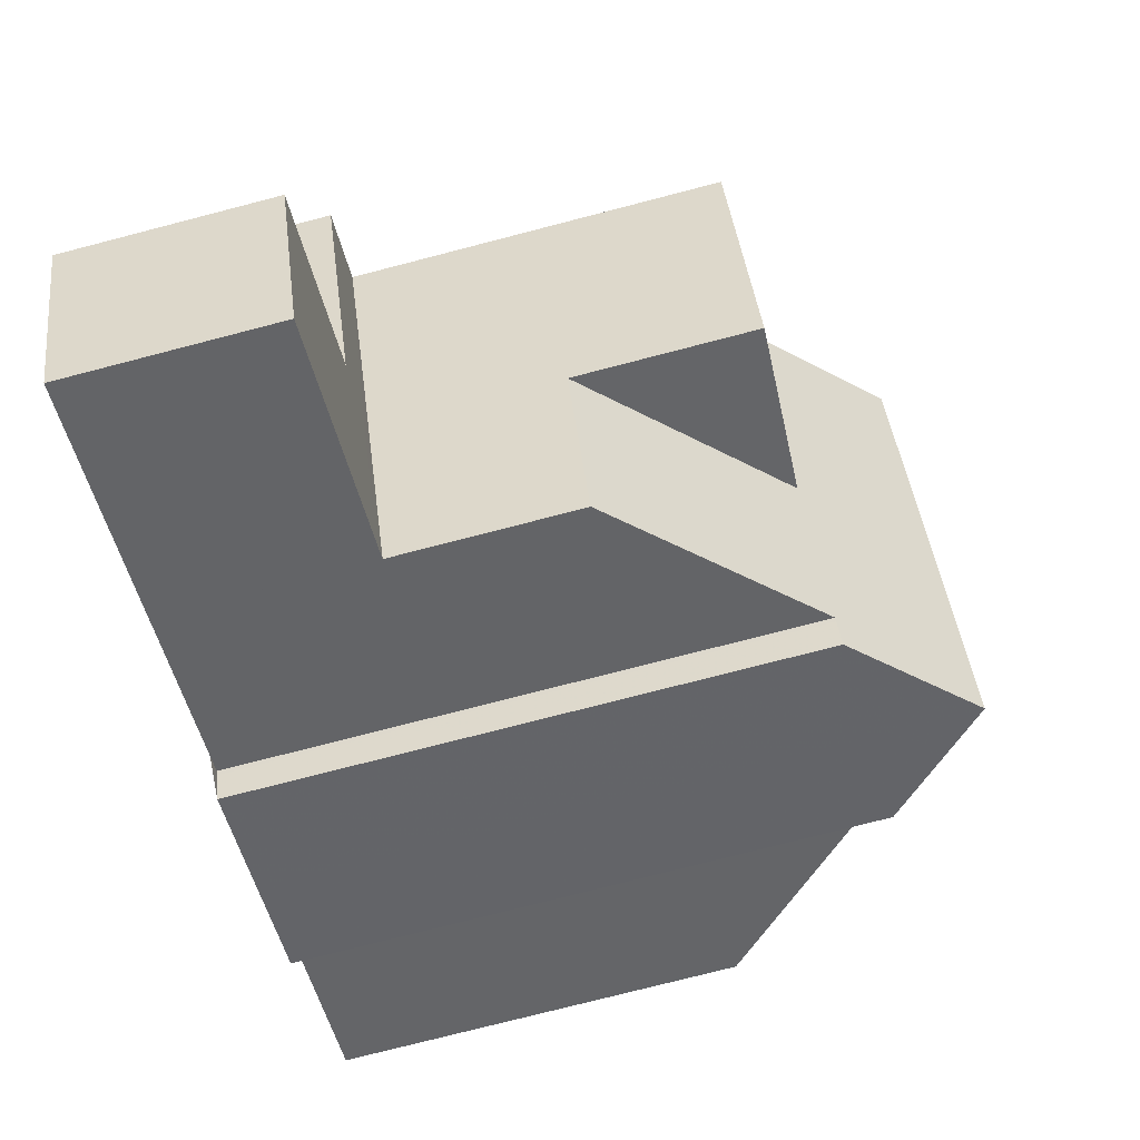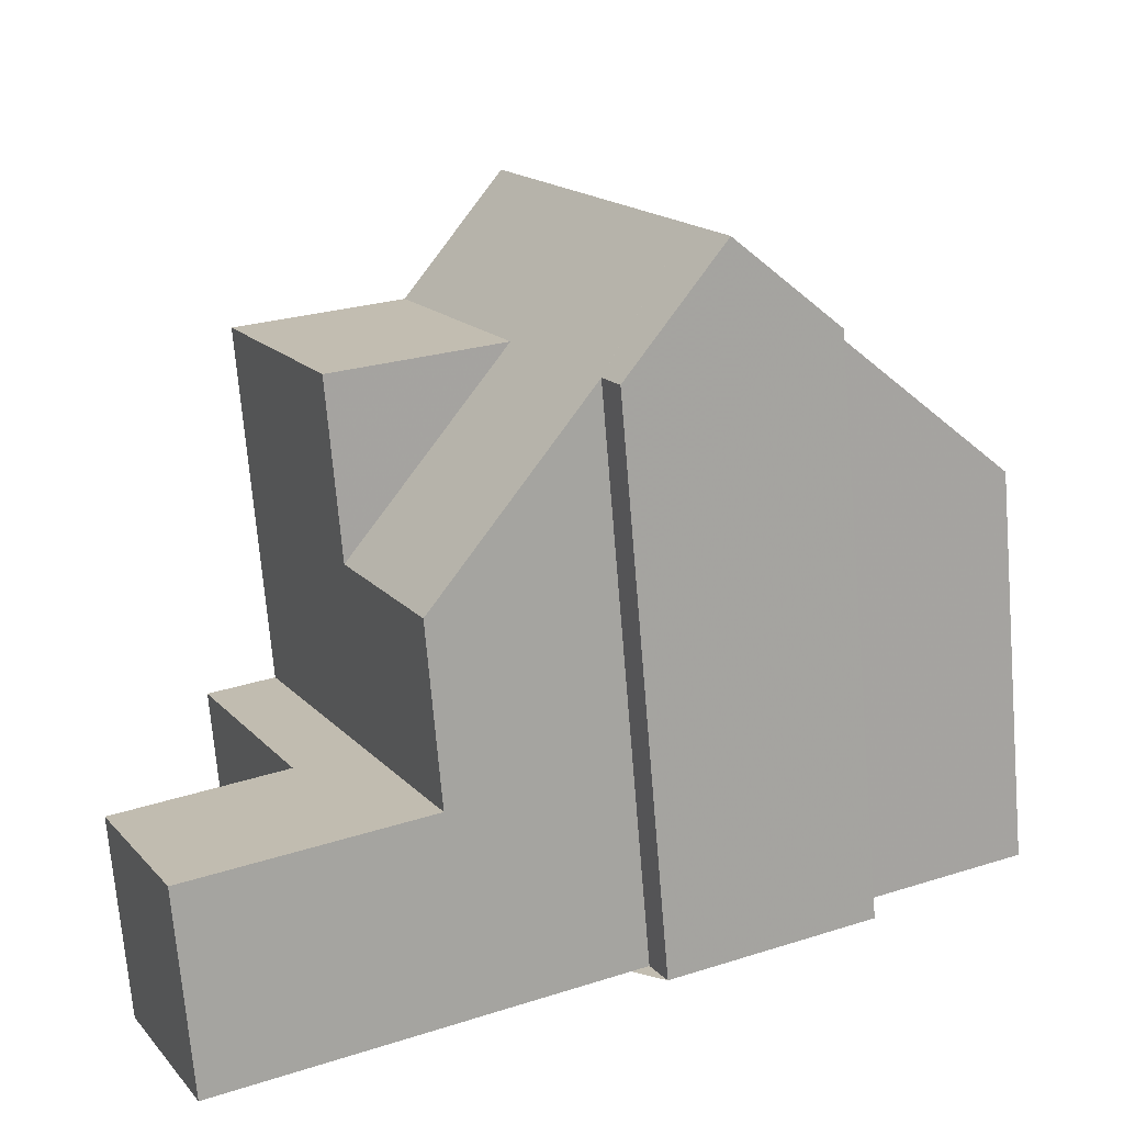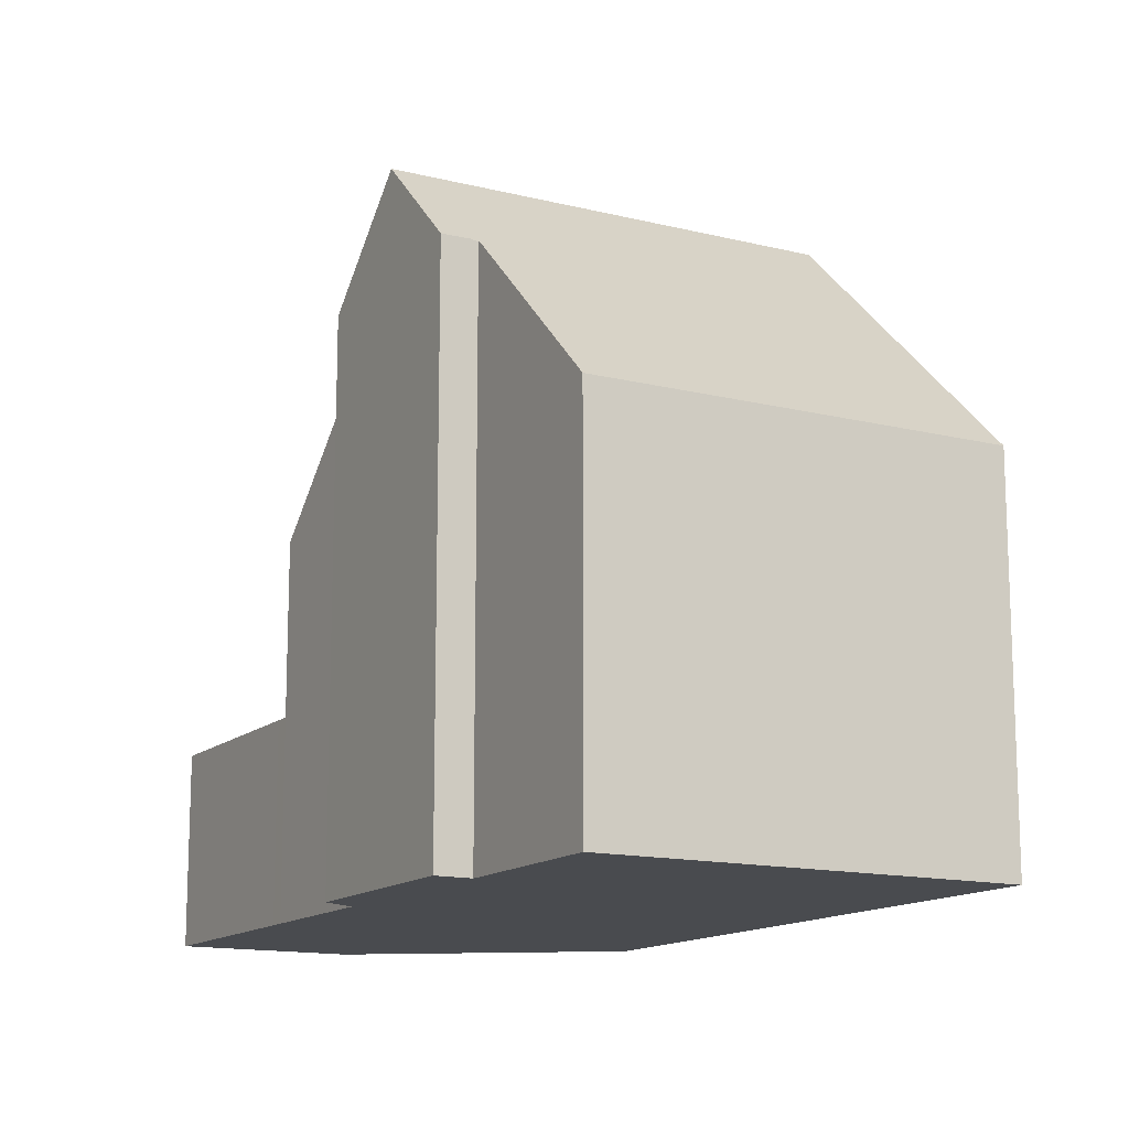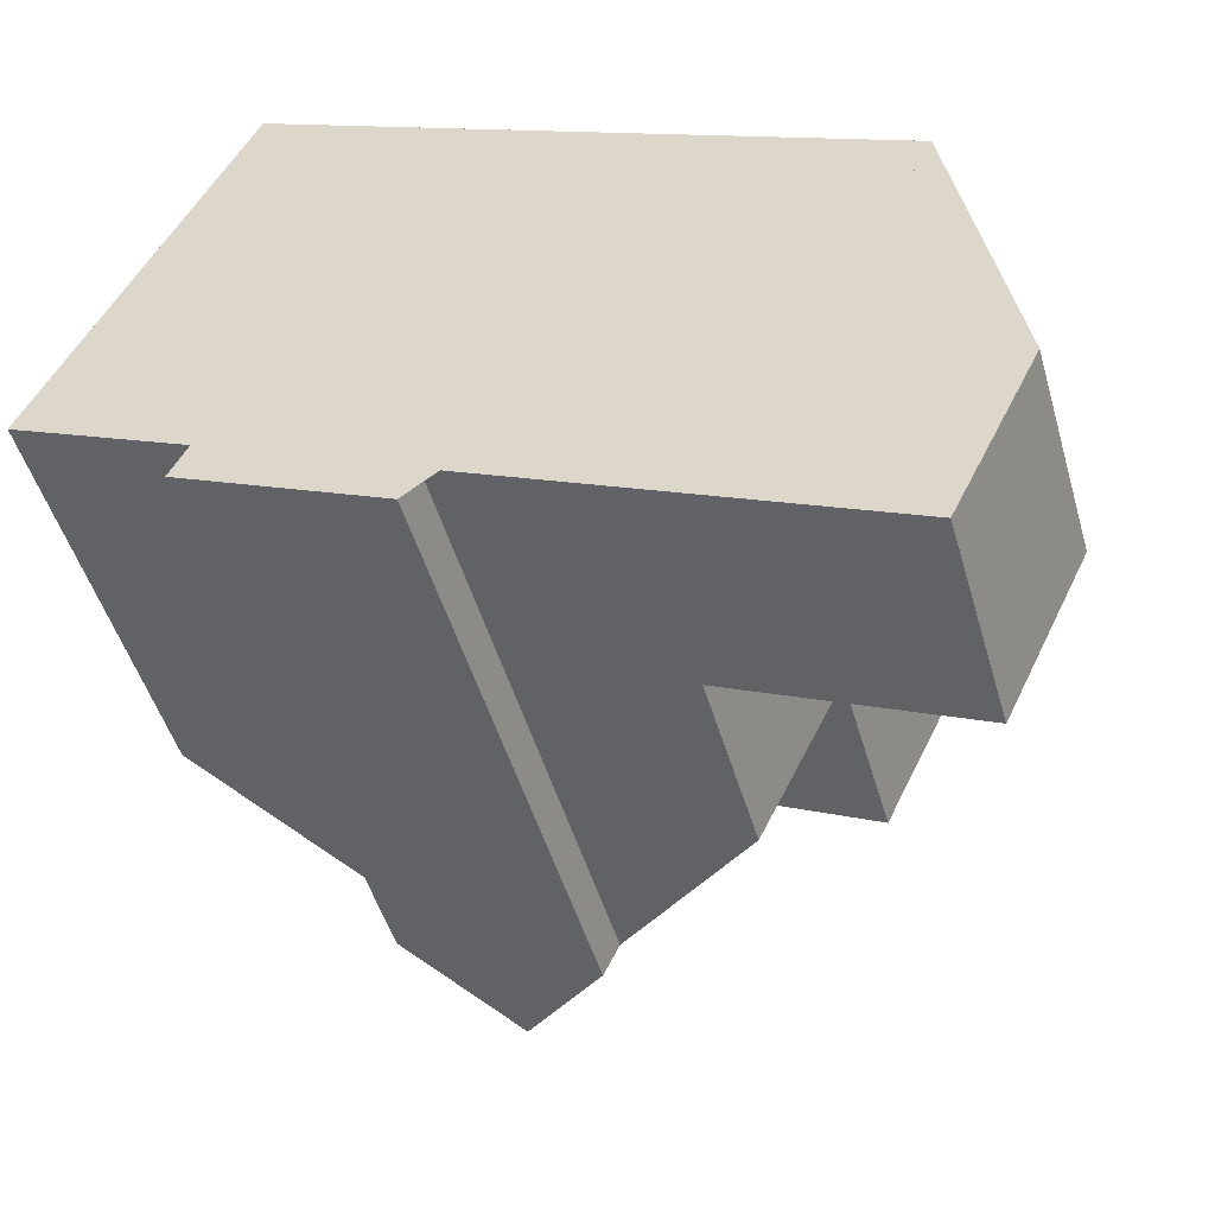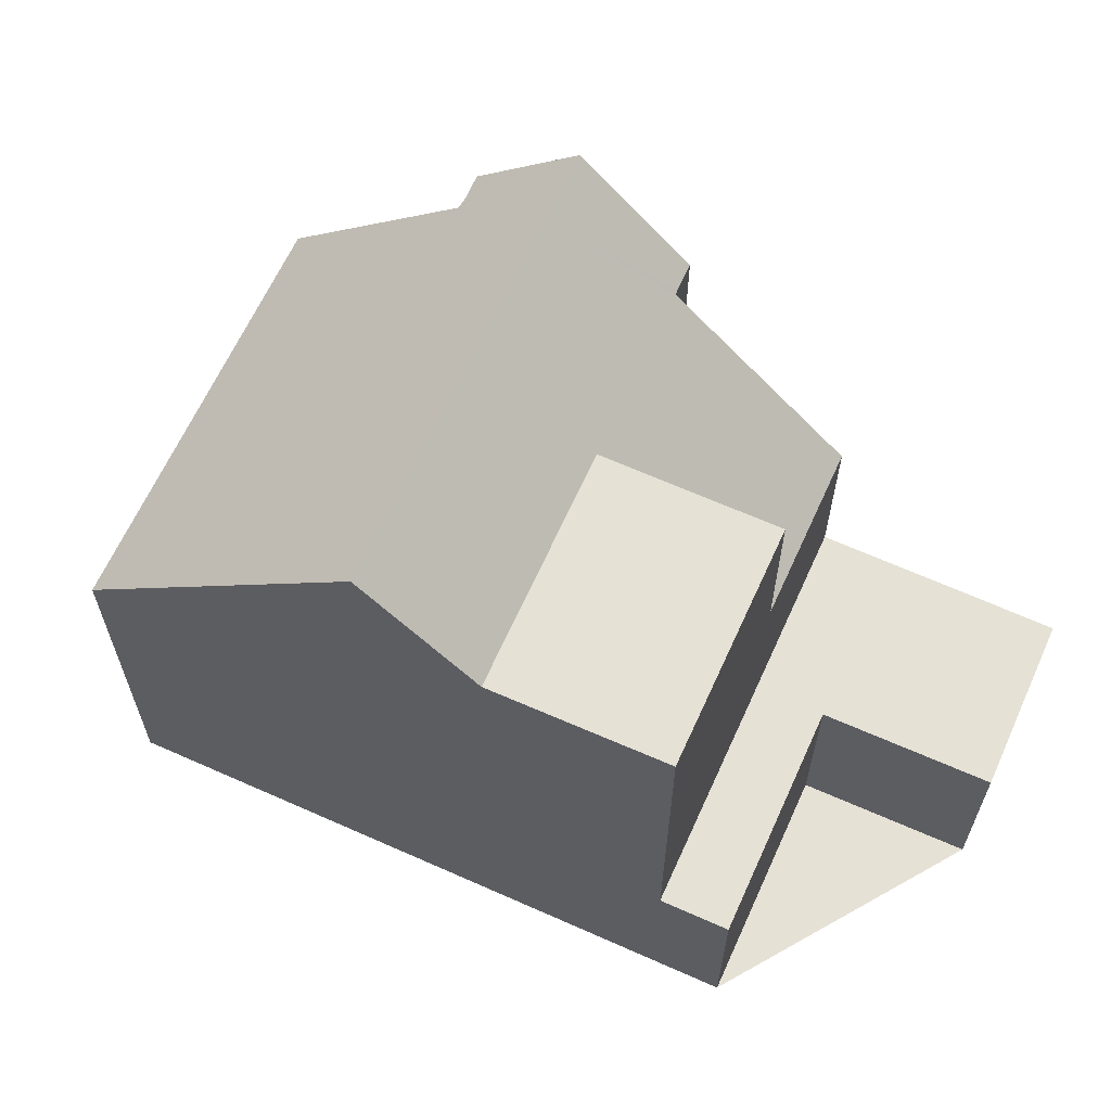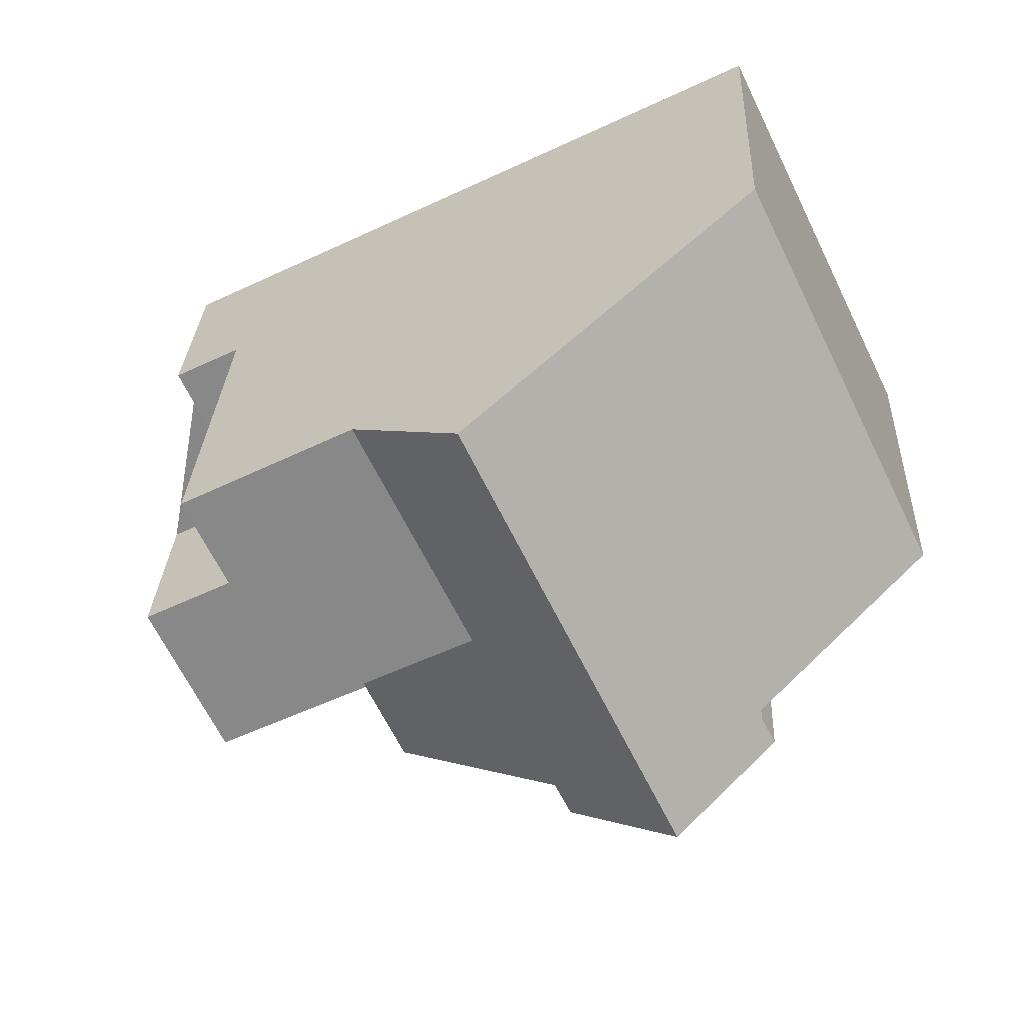
<metadata>
{"format":"obj","ext":"obj","renderer":"f3d","projection":"perspective","resolution":1024,"background":"white","views":[{"elev":-75.8,"azim":-75.5,"up":"+Y"},{"elev":-71.9,"azim":4.8,"up":"+Y"},{"elev":-13.9,"azim":86.6,"up":"+Z"},{"elev":-48.6,"azim":-164.0,"up":"+Y"},{"elev":64.3,"azim":-129.8,"up":"+Z"},{"elev":27.4,"azim":2.5,"up":"+Y"}]}
</metadata>
<code>
v -1043 -1045 5.417
v -1040 -1050 5.41
v -1043 -1052 7.874
v -1042 -1052 7.86
v -1045 -1053 7.723
v -1045 -1053 7.719
v -1050 -1052 2.775
v -1051 -1049 2.736
v -1051 -1056 2.795
v -1052 -1053 2.766
v -1047 -1047 9.249
v -1044 -1053 9.232
v -1045 -1046 7.651
v -1042 -1051 7.663
v -1043 -1045 5.417
v -1045 -1046 7.652
v -1046 -1047 9.248
v -1044 -1053 9.232
v -1047 -1047 9.249
v -1051 -1053 2.769
v -1050 -1055 2.798
v -1048 -1048 7.704
v -1048 -1054 5.278
v -1050 -1049 5.303
v -1046 -1051 7.71
v -1045 -1053 7.715
v -1048 -1048 7.704
v -1050 -1049 7.744
v -1048 -1054 2.807
v -1050 -1049 2.739
v -1046 -1047 9.248
v -1048 -1048 7.704
v -1048 -1048 7.704
v -1050 -1049 7.744
v -1051 -1049 2.738
v -1050 -1049 5.303
v -1050 -1049 2.741
v -1050 -1049 7.744
v -1050 -1049 7.744
v -1050 -1049 2.739
v -1050 -1049 2.741
v -1049 -1052 5.289
v -1049 -1052 7.751
v -1048 -1054 2.807
v -1048 -1054 5.278
v -1043 -1052 7.871
v -1044 -1052 9.233
v -1044 -1052 9.233
v -1045 -1053 7.719
v -1050 -1049 2.74
v -1050 -1049 2.738
v -1048 -1054 2.806
v -1043 -1045 5.46
v -1043 -1045 5.459
v -1040 -1050 5.453
v -1041 -1048 5.456
v -1044 -1049 7.658
v -1045 -1050 9.24
v -1045 -1050 9.24
v -1046 -1051 7.71
v -1049 -1052 7.751
v -1049 -1052 7.751
v -1049 -1052 2.778
v -1049 -1052 2.777
v -1046 -1051 7.71
v -1049 -1052 5.289
v -1049 -1052 2.778
v -1049 -1052 5.289
v -1050 -1052 2.775
v -1041 -1048 5.413
v -1049 -1055 2.801
v -1050 -1052 2.772
v -1051 -1049 2.737
v -1051 -1049 2.738
v -1050 -1052 2.775
v -1048 -1054 2.804
v -1051 -1055 2.789
v -1050 -1055 2.792
v -1043 -1051 7.662
v -1041 -1050 5.454
v -1044 -1052 9.234
v -1044 -1052 9.234
v -1046 -1052 7.714
v -1048 -1054 2.8
v -1048 -1054 2.801
v -1048 -1054 2.801
v -1048 -1054 5.28
v -1048 -1054 5.28
v -1049 -1054 2.795
v -1049 -1054 2.799
v -1041 -1050 5.411
v -1051 -1055 2.79
v -1051 -1056 2.795
v -1052 -1053 2.766
v -1043 -1045 5.417
v -1043 -1045 5.417
v -1043 -1045 -8.882e-16
v -1043 -1045 0
v -1040 -1050 5.453
v -1040 -1050 5.41
v -1040 -1050 0
v -1040 -1050 0
v -1043 -1052 7.871
v -1043 -1052 7.874
v -1043 -1052 -8.882e-16
v -1043 -1052 8.882e-16
v -1044 -1053 9.232
v -1042 -1052 7.86
v -1042 -1052 8.882e-16
v -1044 -1053 0
v -1045 -1053 7.719
v -1045 -1053 7.723
v -1045 -1053 8.882e-16
v -1045 -1053 0
v -1045 -1053 7.715
v -1045 -1053 7.719
v -1045 -1053 0
v -1045 -1053 -8.882e-16
v -1050 -1052 2.775
v -1050 -1052 2.775
v -1050 -1052 4.441e-16
v -1050 -1052 -4.441e-16
v -1051 -1049 2.737
v -1051 -1049 2.736
v -1051 -1049 -4.441e-16
v -1051 -1049 0
v -1051 -1055 2.789
v -1051 -1056 2.795
v -1051 -1056 0
v -1051 -1055 4.441e-16
v -1052 -1053 2.766
v -1052 -1053 2.766
v -1052 -1053 -4.441e-16
v -1052 -1053 0
v -1045 -1046 7.651
v -1047 -1047 9.249
v -1047 -1047 -1.776e-15
v -1045 -1046 -8.882e-16
v -1043 -1045 5.46
v -1045 -1046 7.651
v -1045 -1046 -8.882e-16
v -1043 -1045 0
v -1043 -1052 7.874
v -1042 -1051 7.663
v -1042 -1051 8.882e-16
v -1043 -1052 -8.882e-16
v -1041 -1048 5.413
v -1043 -1045 5.417
v -1043 -1045 0
v -1041 -1048 0
v -1045 -1053 7.723
v -1044 -1053 9.232
v -1044 -1053 0
v -1045 -1053 8.882e-16
v -1050 -1052 2.772
v -1051 -1053 2.769
v -1051 -1053 0
v -1050 -1052 0
v -1051 -1056 2.795
v -1050 -1055 2.798
v -1050 -1055 0
v -1051 -1056 0
v -1048 -1054 5.278
v -1045 -1053 7.715
v -1045 -1053 -8.882e-16
v -1048 -1054 0
v -1047 -1047 9.249
v -1048 -1048 7.704
v -1048 -1048 0
v -1047 -1047 -1.776e-15
v -1051 -1049 2.736
v -1051 -1049 2.738
v -1051 -1049 0
v -1051 -1049 -4.441e-16
v -1048 -1048 7.704
v -1050 -1049 7.744
v -1050 -1049 0
v -1048 -1048 0
v -1048 -1054 2.806
v -1048 -1054 2.807
v -1048 -1054 0
v -1048 -1054 0
v -1042 -1052 7.86
v -1043 -1052 7.871
v -1043 -1052 8.882e-16
v -1042 -1052 8.882e-16
v -1045 -1053 7.719
v -1045 -1053 7.719
v -1045 -1053 0
v -1045 -1053 0
v -1050 -1049 2.739
v -1050 -1049 2.738
v -1050 -1049 0
v -1050 -1049 -4.441e-16
v -1048 -1054 2.804
v -1048 -1054 2.806
v -1048 -1054 0
v -1048 -1054 0
v -1043 -1045 5.417
v -1043 -1045 5.46
v -1043 -1045 0
v -1043 -1045 -8.882e-16
v -1042 -1051 7.663
v -1040 -1050 5.453
v -1040 -1050 0
v -1042 -1051 8.882e-16
v -1051 -1049 2.738
v -1050 -1052 2.775
v -1050 -1052 -4.441e-16
v -1051 -1049 0
v -1041 -1050 5.411
v -1041 -1048 5.413
v -1041 -1048 0
v -1041 -1050 0
v -1050 -1055 2.798
v -1049 -1055 2.801
v -1049 -1055 -4.441e-16
v -1050 -1055 0
v -1050 -1052 2.775
v -1050 -1052 2.772
v -1050 -1052 0
v -1050 -1052 4.441e-16
v -1050 -1049 2.738
v -1051 -1049 2.737
v -1051 -1049 0
v -1050 -1049 0
v -1049 -1055 2.801
v -1048 -1054 2.804
v -1048 -1054 0
v -1049 -1055 -4.441e-16
v -1052 -1053 2.766
v -1051 -1055 2.789
v -1051 -1055 4.441e-16
v -1052 -1053 -4.441e-16
v -1040 -1050 5.41
v -1041 -1050 5.411
v -1041 -1050 0
v -1040 -1050 0
v -1051 -1056 2.795
v -1051 -1056 2.795
v -1051 -1056 0
v -1051 -1056 0
v -1051 -1053 2.769
v -1052 -1053 2.766
v -1052 -1053 0
v -1051 -1053 0
v -1050 -1052 0
v -1051 -1049 0
v -1043 -1045 0
v -1040 -1050 0
v -1043 -1052 0
v -1042 -1052 0
v -1045 -1053 0
v -1045 -1053 0
v -1051 -1056 0
v -1052 -1053 0
f 93 9 77 92
f 17 11 13 16
f 54 16 13 53
f 57 16 54 56
f 58 17 16 57
f 32 27 19 31
f 51 40 41 50
f 43 25 42
f 37 30 24 36
f 36 24 28 34
f 60 32 31 59
f 64 50 41 63
f 67 37 36 66
f 66 36 34 62
f 38 22 33 39
f 61 39 33 65
f 46 4 12 47
f 48 18 5 49
f 74 35 8 73
f 75 69 35 74
f 53 1 15 54
f 56 54 15 70
f 80 55 14 79
f 79 14 3 46 47 81
f 82 48 49 6 26 83
f 85 44 52 84
f 87 23 29 86
f 83 26 45 88
f 90 76 71 89
f 91 2 55 80
f 89 71 21 78
f 73 51 50 74
f 74 50 64 75
f 84 52 76 90
f 92 77 10 94
f 79 57 56 80
f 81 58 57 79
f 83 60 59 82
f 84 64 63 85
f 86 67 66 87
f 88 68 60 83
f 89 72 7 69 75 90
f 80 56 70 91
f 78 20 72 89
f 90 75 64 84
f 92 78 21 93
f 94 20 78 92
f 96 97 98 95
f 100 101 102 99
f 104 105 106 103
f 108 109 110 107
f 112 113 114 111
f 116 117 118 115
f 120 121 122 119
f 124 125 126 123
f 128 129 130 127
f 132 133 134 131
f 136 137 138 135
f 140 141 142 139
f 144 145 146 143
f 148 149 150 147
f 152 153 154 151
f 156 157 158 155
f 160 161 162 159
f 164 165 166 163
f 168 169 170 167
f 172 173 174 171
f 176 177 178 175
f 180 181 182 179
f 184 185 186 183
f 188 189 190 187
f 192 193 194 191
f 196 197 198 195
f 200 201 202 199
f 204 205 206 203
f 208 209 210 207
f 212 213 214 211
f 216 217 218 215
f 220 221 222 219
f 224 225 226 223
f 228 229 230 227
f 232 233 234 231
f 236 237 238 235
f 240 241 242 239
f 244 245 246 243
f 248 249 250 251 252 253 254 255 256 247

</code>
